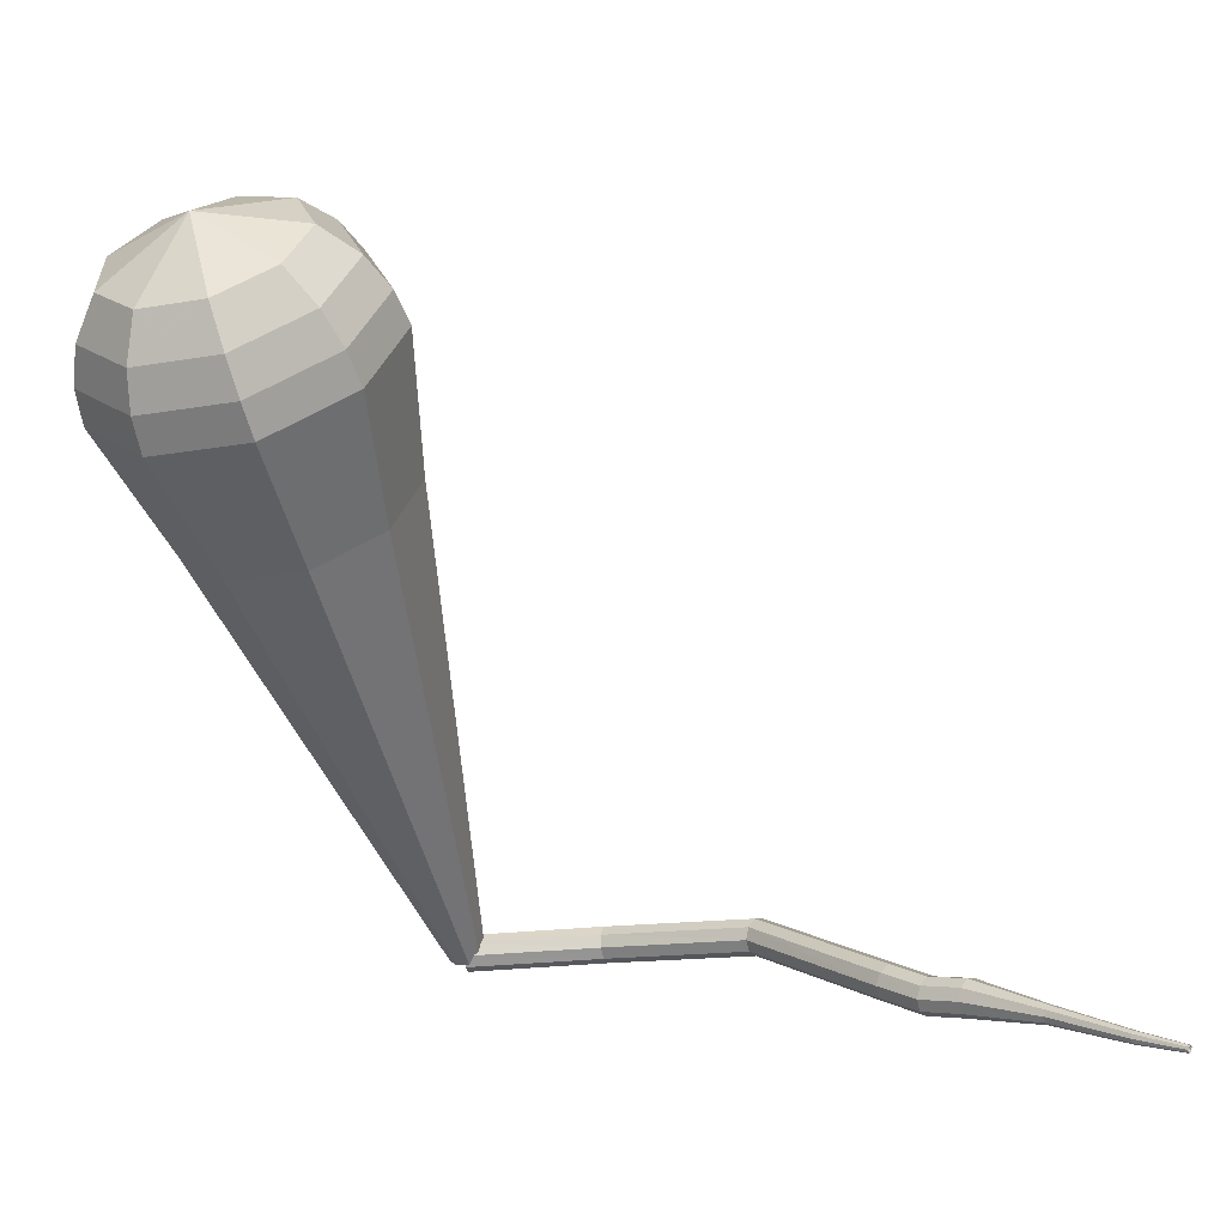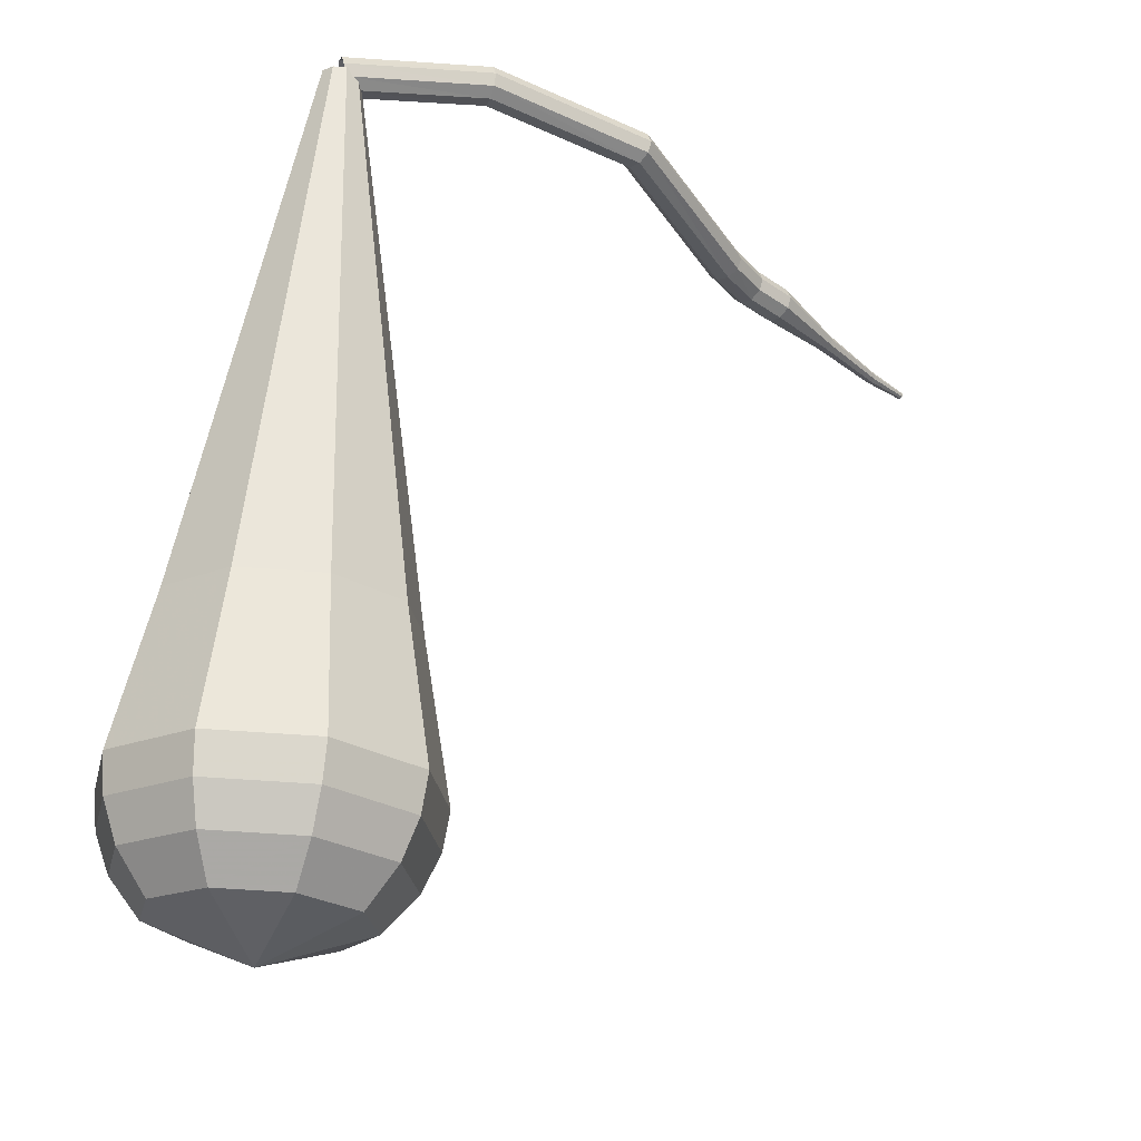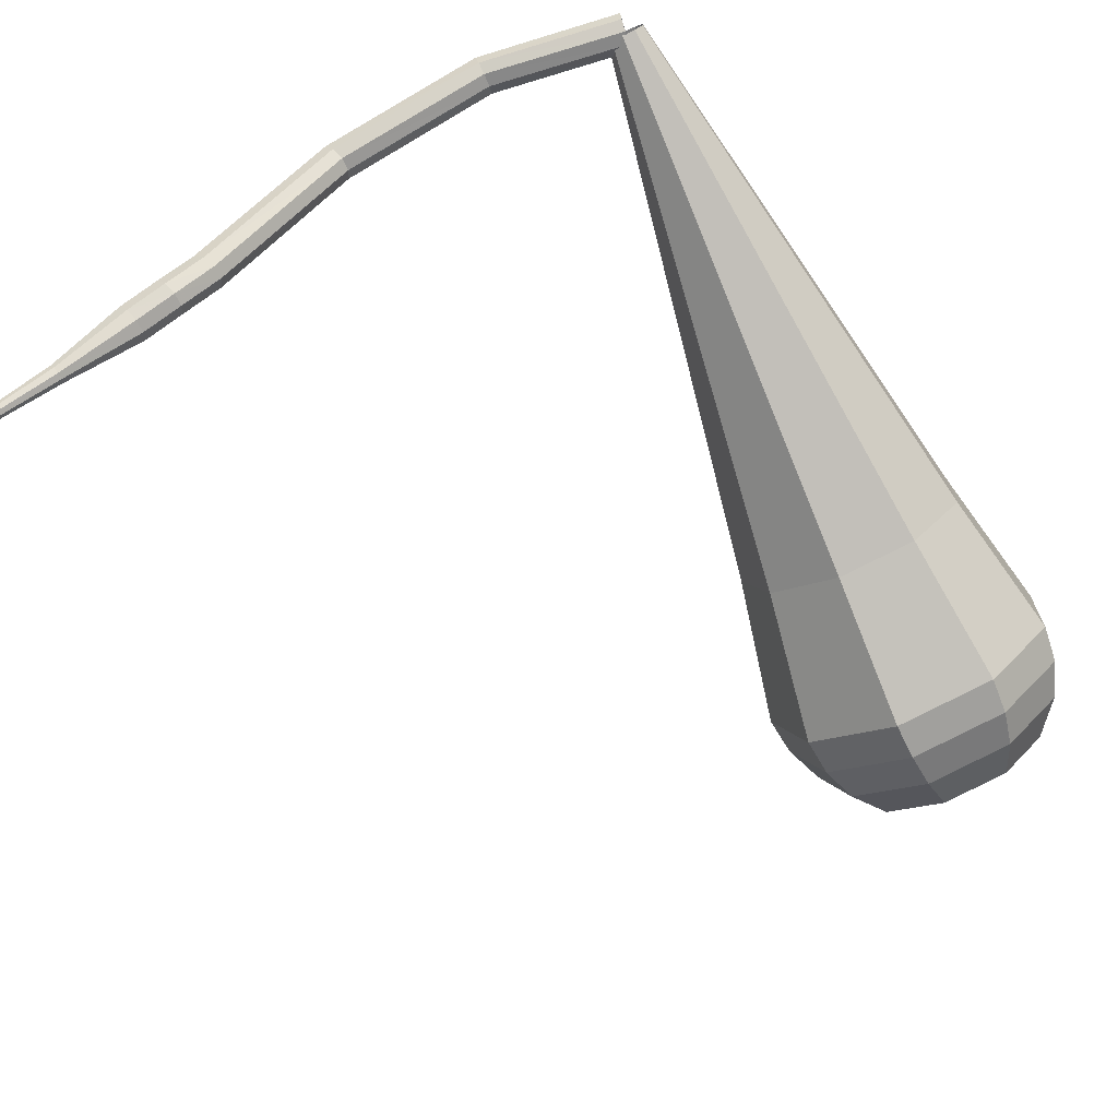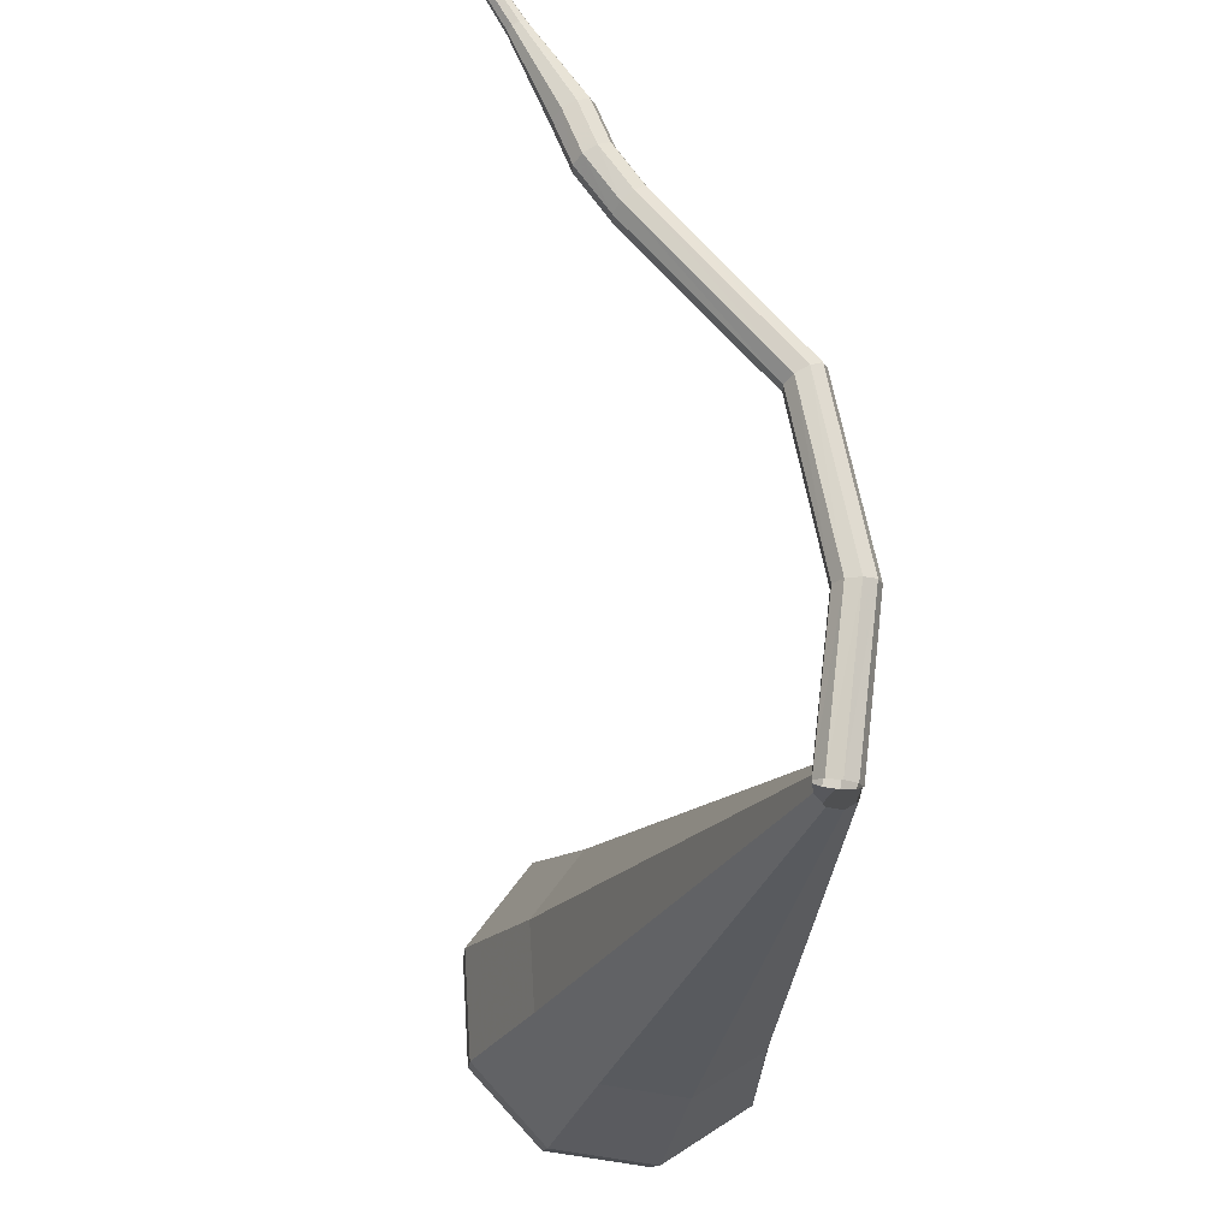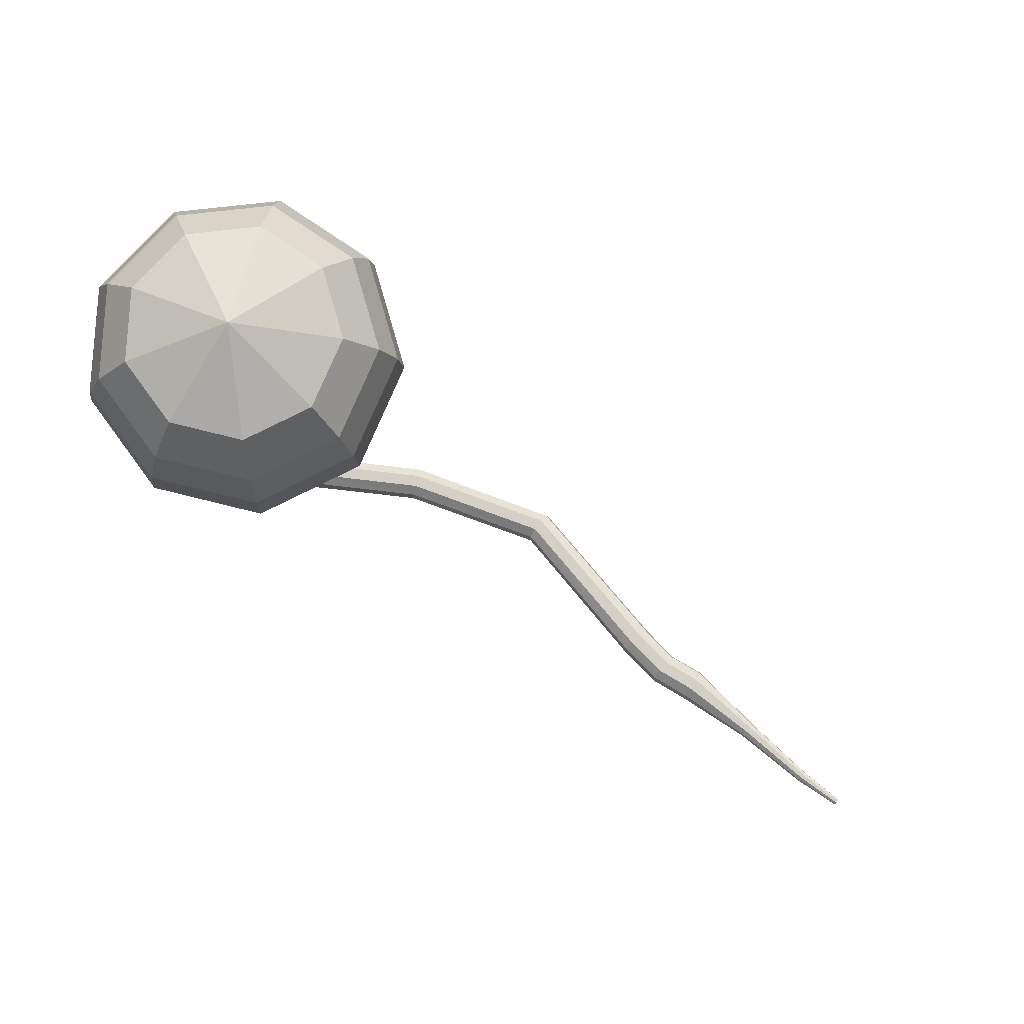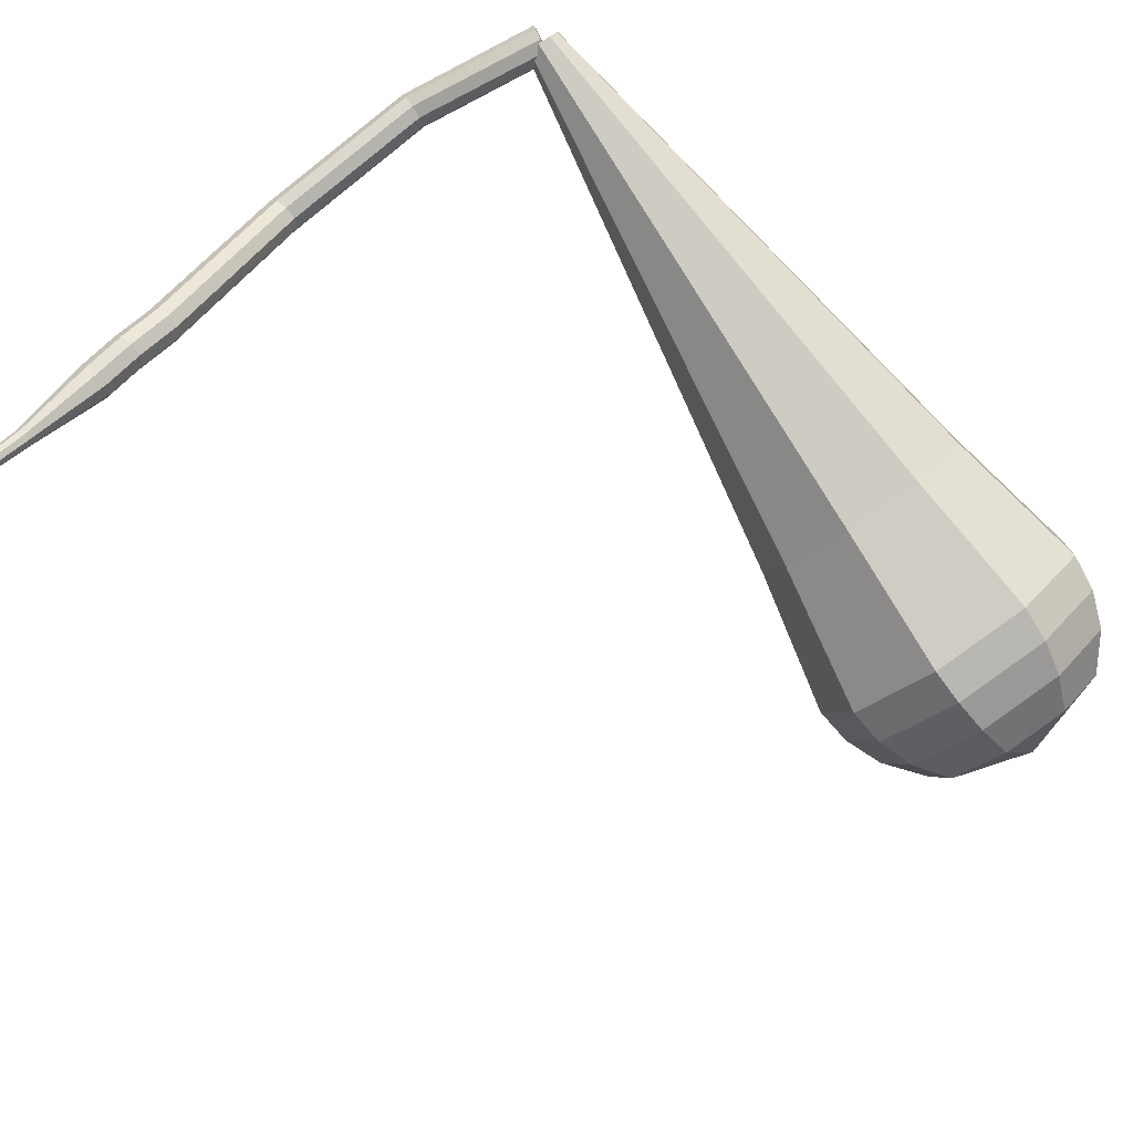
<metadata>
{"format":"obj","ext":"obj","renderer":"f3d","projection":"perspective","resolution":1024,"background":"white","views":[{"elev":-69.1,"azim":-166.0,"up":"+Y"},{"elev":-35.0,"azim":170.4,"up":"+Z"},{"elev":-60.7,"azim":24.6,"up":"+Y"},{"elev":68.4,"azim":99.8,"up":"+Z"},{"elev":-20.1,"azim":178.7,"up":"+Y"},{"elev":-69.4,"azim":35.2,"up":"+Y"}]}
</metadata>
<code>
g tube1
v 165.5 155.8 96.05
v 165.4 155.6 95.42
v 165.4 155 95.08
v 165.4 154.3 95.2
v 165.5 153.9 95.72
v 165.6 153.9 96.39
v 165.7 154.3 96.91
v 165.6 155 97.03
v 165.6 155.6 96.69
v 165.5 155.8 96.05
v 157.9 155.3 97.11
v 157.9 155.1 96.47
v 158 154.5 96.13
v 158.2 153.9 96.25
v 158.3 153.4 96.77
v 158.3 153.5 97.45
v 158.3 153.9 97.98
v 158.1 154.6 98.1
v 158 155.1 97.75
v 157.9 155.3 97.11
v 149.4 152 97
v 149.5 151.9 96.35
v 149.9 151.4 96.01
v 150.3 150.9 96.13
v 150.5 150.5 96.65
v 150.5 150.5 97.34
v 150.3 150.8 97.86
v 149.8 151.4 97.98
v 149.5 151.9 97.64
v 149.4 152 97
v 142.9 144.1 96.99
v 143.1 143.9 96.34
v 143.5 143.5 96
v 144 143.1 96.12
v 144.4 142.8 96.64
v 144.4 142.8 97.33
v 144 143.1 97.85
v 143.5 143.6 97.97
v 143.1 143.9 97.63
v 142.9 144.1 96.99
v 141.3 142.5 97.14
v 141.5 142.3 96.5
v 141.8 141.8 96.15
v 142.3 141.3 96.27
v 142.5 141 96.8
v 142.6 141 97.48
v 142.3 141.3 98
v 141.9 141.8 98.12
v 141.5 142.3 97.78
v 141.3 142.5 97.14
v 139.5 141.3 97.08
v 139.6 141.1 96.43
v 140 140.7 96.09
v 140.4 140.1 96.21
v 140.6 139.8 96.73
v 140.6 139.8 97.42
v 140.4 140.1 97.94
v 140 140.7 98.06
v 139.6 141.2 97.72
v 139.5 141.3 97.08
v 136.3 138 97.23
v 136.4 137.9 96.91
v 136.5 137.7 96.74
v 136.8 137.4 96.8
v 136.9 137.3 97.06
v 136.9 137.3 97.4
v 136.8 137.5 97.66
v 136.6 137.7 97.72
v 136.4 138 97.55
v 136.3 138 97.23
v 133 134.9 97.58
v 133 134.9 97.37
v 133.1 134.7 97.25
v 133.3 134.5 97.29
v 133.4 134.4 97.47
v 133.4 134.4 97.69
v 133.3 134.6 97.87
v 133.2 134.7 97.91
v 133 134.9 97.79
v 133 134.9 97.58
v 130.8 133.2 97.81
v 130.9 133.2 97.68
v 130.9 133.1 97.62
v 131 133 97.64
v 131.1 132.9 97.74
v 131.1 132.9 97.88
v 131 133 97.99
v 131 133.1 98.01
v 130.9 133.2 97.94
v 130.8 133.2 97.81
f 1 2 12
f 12 11 1
f 2 3 13
f 13 12 2
f 3 4 14
f 14 13 3
f 4 5 15
f 15 14 4
f 5 6 16
f 16 15 5
f 6 7 17
f 17 16 6
f 7 8 18
f 18 17 7
f 8 9 19
f 19 18 8
f 9 10 20
f 20 19 9
f 11 12 22
f 22 21 11
f 12 13 23
f 23 22 12
f 13 14 24
f 24 23 13
f 14 15 25
f 25 24 14
f 15 16 26
f 26 25 15
f 16 17 27
f 27 26 16
f 17 18 28
f 28 27 17
f 18 19 29
f 29 28 18
f 19 20 30
f 30 29 19
f 21 22 32
f 32 31 21
f 22 23 33
f 33 32 22
f 23 24 34
f 34 33 23
f 24 25 35
f 35 34 24
f 25 26 36
f 36 35 25
f 26 27 37
f 37 36 26
f 27 28 38
f 38 37 27
f 28 29 39
f 39 38 28
f 29 30 40
f 40 39 29
f 31 32 42
f 42 41 31
f 32 33 43
f 43 42 32
f 33 34 44
f 44 43 33
f 34 35 45
f 45 44 34
f 35 36 46
f 46 45 35
f 36 37 47
f 47 46 36
f 37 38 48
f 48 47 37
f 38 39 49
f 49 48 38
f 39 40 50
f 50 49 39
f 41 42 52
f 52 51 41
f 42 43 53
f 53 52 42
f 43 44 54
f 54 53 43
f 44 45 55
f 55 54 44
f 45 46 56
f 56 55 45
f 46 47 57
f 57 56 46
f 47 48 58
f 58 57 47
f 48 49 59
f 59 58 48
f 49 50 60
f 60 59 49
f 51 52 62
f 62 61 51
f 52 53 63
f 63 62 52
f 53 54 64
f 64 63 53
f 54 55 65
f 65 64 54
f 55 56 66
f 66 65 55
f 56 57 67
f 67 66 56
f 57 58 68
f 68 67 57
f 58 59 69
f 69 68 58
f 59 60 70
f 70 69 59
f 61 62 72
f 72 71 61
f 62 63 73
f 73 72 62
f 63 64 74
f 74 73 63
f 64 65 75
f 75 74 64
f 65 66 76
f 76 75 65
f 66 67 77
f 77 76 66
f 67 68 78
f 78 77 67
f 68 69 79
f 79 78 68
f 69 70 80
f 80 79 69
f 71 72 82
f 82 81 71
f 72 73 83
f 83 82 72
f 73 74 84
f 84 83 73
f 74 75 85
f 85 84 74
f 75 76 86
f 86 85 75
f 76 77 87
f 87 86 76
f 77 78 88
f 88 87 77
f 78 79 89
f 89 88 78
f 79 80 90
f 90 89 79
v 164.5 154.7 96.05
v 164.7 155.4 95.92
v 165.3 155.8 95.85
v 166 155.7 95.87
v 166.4 155.2 95.98
v 166.5 154.5 96.13
v 166.1 154 96.24
v 165.4 153.8 96.26
v 164.8 154.1 96.19
v 164.5 154.7 96.05
v 159.6 148.3 67.82
v 160.9 152.3 66.96
v 164.4 154.6 66.51
v 168.7 154.2 66.67
v 171.6 151.1 67.36
v 171.9 147 68.27
v 169.3 143.6 68.97
v 165.2 142.6 69.13
v 161.3 144.5 68.67
v 159.6 148.3 67.82
v 159.2 147.9 65.86
v 160.5 152.2 64.95
v 164.4 154.6 64.46
v 168.9 154.1 64.63
v 172.1 150.9 65.38
v 172.3 146.4 66.35
v 169.6 142.8 67.09
v 165.2 141.8 67.26
v 161.1 143.8 66.78
v 159.2 147.9 65.86
v 158.8 147.4 63.91
v 160.2 152 62.94
v 164.3 154.6 62.42
v 169.1 154.1 62.6
v 172.5 150.6 63.39
v 172.8 145.9 64.43
v 169.9 142 65.22
v 165.1 140.9 65.4
v 160.8 143 64.88
v 158.8 147.4 63.91
v 158.4 147 61.95
v 159.9 151.8 60.92
v 164.2 154.6 60.37
v 169.4 154 60.57
v 172.9 150.4 61.41
v 173.2 145.3 62.5
v 170.1 141.3 63.34
v 165.1 140.1 63.53
v 160.5 142.3 62.99
v 158.4 147 61.95
v 158 146.5 60
v 159.6 151.6 58.91
v 164.1 154.6 58.33
v 169.6 154 58.53
v 173.3 150.1 59.42
v 173.7 144.8 60.58
v 170.4 140.5 61.47
v 165.1 139.2 61.67
v 160.2 141.6 61.09
v 158 146.5 60
v 158.3 146.1 58.05
v 159.8 151.1 56.99
v 164.2 153.9 56.43
v 169.5 153.4 56.62
v 173.1 149.6 57.48
v 173.5 144.4 58.61
v 170.3 140.3 59.47
v 165.1 139.1 59.66
v 160.4 141.4 59.1
v 158.3 146.1 58.05
v 159.1 145.7 56.09
v 160.5 150.2 55.15
v 164.4 152.7 54.64
v 169.1 152.2 54.82
v 172.4 148.9 55.59
v 172.7 144.2 56.59
v 169.9 140.5 57.36
v 165.3 139.4 57.54
v 161 141.5 57.04
v 159.1 145.7 56.09
v 160.8 145.4 54.14
v 161.8 148.8 53.42
v 164.8 150.8 53.03
v 168.4 150.4 53.16
v 170.9 147.8 53.75
v 171.1 144.3 54.52
v 169 141.4 55.11
v 165.5 140.6 55.24
v 162.2 142.2 54.86
v 160.8 145.4 54.14
v 166.1 145.3 52.18
v 166.1 145.3 52.18
v 166.1 145.3 52.18
v 166.1 145.3 52.18
v 166.1 145.3 52.18
v 166.1 145.3 52.18
v 166.1 145.3 52.18
v 166.1 145.3 52.18
v 166.1 145.3 52.18
v 166.1 145.3 52.18
f 91 92 102
f 102 101 91
f 92 93 103
f 103 102 92
f 93 94 104
f 104 103 93
f 94 95 105
f 105 104 94
f 95 96 106
f 106 105 95
f 96 97 107
f 107 106 96
f 97 98 108
f 108 107 97
f 98 99 109
f 109 108 98
f 99 100 110
f 110 109 99
f 101 102 112
f 112 111 101
f 102 103 113
f 113 112 102
f 103 104 114
f 114 113 103
f 104 105 115
f 115 114 104
f 105 106 116
f 116 115 105
f 106 107 117
f 117 116 106
f 107 108 118
f 118 117 107
f 108 109 119
f 119 118 108
f 109 110 120
f 120 119 109
f 111 112 122
f 122 121 111
f 112 113 123
f 123 122 112
f 113 114 124
f 124 123 113
f 114 115 125
f 125 124 114
f 115 116 126
f 126 125 115
f 116 117 127
f 127 126 116
f 117 118 128
f 128 127 117
f 118 119 129
f 129 128 118
f 119 120 130
f 130 129 119
f 121 122 132
f 132 131 121
f 122 123 133
f 133 132 122
f 123 124 134
f 134 133 123
f 124 125 135
f 135 134 124
f 125 126 136
f 136 135 125
f 126 127 137
f 137 136 126
f 127 128 138
f 138 137 127
f 128 129 139
f 139 138 128
f 129 130 140
f 140 139 129
f 131 132 142
f 142 141 131
f 132 133 143
f 143 142 132
f 133 134 144
f 144 143 133
f 134 135 145
f 145 144 134
f 135 136 146
f 146 145 135
f 136 137 147
f 147 146 136
f 137 138 148
f 148 147 137
f 138 139 149
f 149 148 138
f 139 140 150
f 150 149 139
f 141 142 152
f 152 151 141
f 142 143 153
f 153 152 142
f 143 144 154
f 154 153 143
f 144 145 155
f 155 154 144
f 145 146 156
f 156 155 145
f 146 147 157
f 157 156 146
f 147 148 158
f 158 157 147
f 148 149 159
f 159 158 148
f 149 150 160
f 160 159 149
f 151 152 162
f 162 161 151
f 152 153 163
f 163 162 152
f 153 154 164
f 164 163 153
f 154 155 165
f 165 164 154
f 155 156 166
f 166 165 155
f 156 157 167
f 167 166 156
f 157 158 168
f 168 167 157
f 158 159 169
f 169 168 158
f 159 160 170
f 170 169 159
f 161 162 172
f 172 171 161
f 162 163 173
f 173 172 162
f 163 164 174
f 174 173 163
f 164 165 175
f 175 174 164
f 165 166 176
f 176 175 165
f 166 167 177
f 177 176 166
f 167 168 178
f 178 177 167
f 168 169 179
f 179 178 168
f 169 170 180
f 180 179 169
f 171 172 182
f 182 181 171
f 172 173 183
f 183 182 172
f 173 174 184
f 184 183 173
f 174 175 185
f 185 184 174
f 175 176 186
f 186 185 175
f 176 177 187
f 187 186 176
f 177 178 188
f 188 187 177
f 178 179 189
f 189 188 178
f 179 180 190
f 190 189 179
g

</code>
